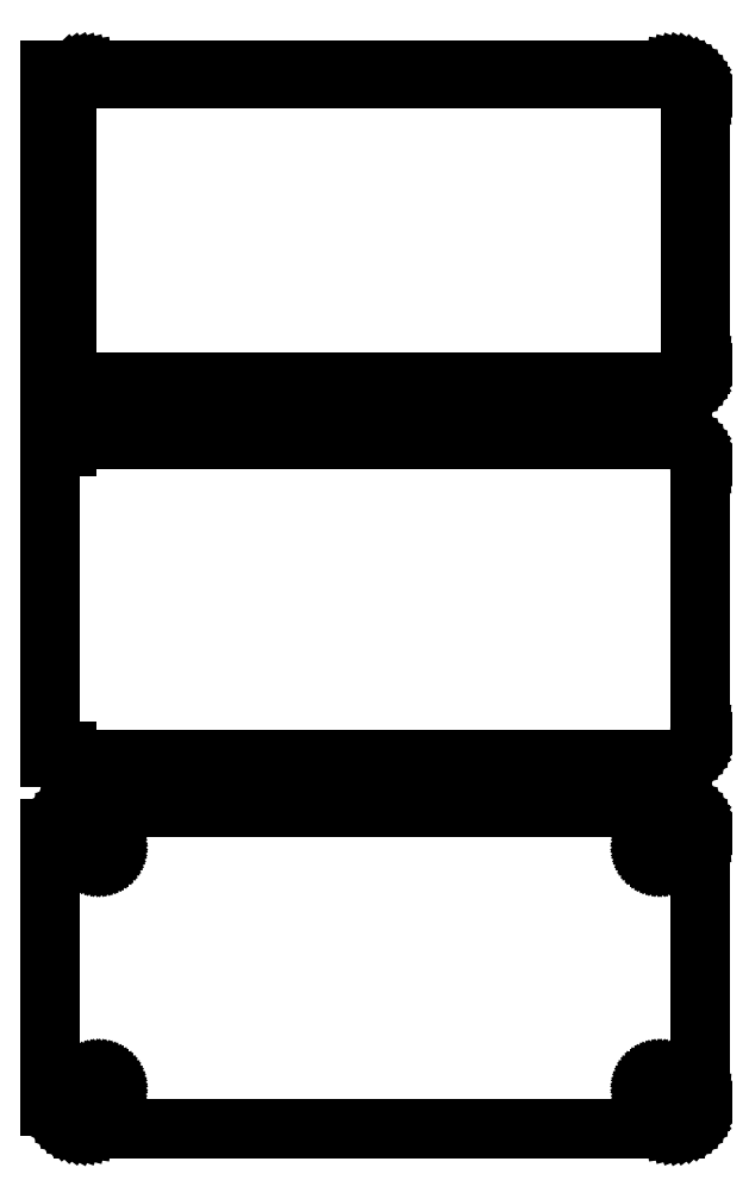
<metadata>
{"format":"dxf","ext":"dxf","renderer":"ezdxf+matplotlib","layout":"modelspace","background":"white","min_lineweight":24,"dpi":150}
</metadata>
<code>
0
SECTION
2
ENTITIES
0
LINE
8
0
10
-58.5
20
247.4
11
-58.19
21
247.1
0
LINE
8
0
10
-58.19
20
247.1
11
-57.68
21
246.8
0
LINE
8
0
10
-57.68
20
246.8
11
-57.13
21
246.5
0
LINE
8
0
10
-57.13
20
246.5
11
-56.55
21
246.2
0
LINE
8
0
10
-56.55
20
246.2
11
-55.94
21
246.1
0
LINE
8
0
10
-55.94
20
246.1
11
-55.31
21
246
0
LINE
8
0
10
-55.31
20
246
11
55.31
21
246
0
LINE
8
0
10
55.31
20
246
11
55.94
21
246.1
0
LINE
8
0
10
55.94
20
246.1
11
56.55
21
246.2
0
LINE
8
0
10
56.55
20
246.2
11
57.13
21
246.5
0
LINE
8
0
10
57.13
20
246.5
11
57.68
21
246.8
0
LINE
8
0
10
57.68
20
246.8
11
58.19
21
247.1
0
LINE
8
0
10
58.19
20
247.1
11
58.64
21
247.6
0
LINE
8
0
10
58.64
20
247.6
11
59.05
21
248.1
0
LINE
8
0
10
59.05
20
248.1
11
59.38
21
248.6
0
LINE
8
0
10
59.38
20
248.6
11
59.65
21
249.2
0
LINE
8
0
10
59.65
20
249.2
11
59.84
21
249.8
0
LINE
8
0
10
59.84
20
249.8
11
59.96
21
250.4
0
LINE
8
0
10
59.96
20
250.4
11
60
21
251
0
LINE
8
0
10
60
20
251
11
60
21
301
0
LINE
8
0
10
60
20
301
11
59.96
21
301.6
0
LINE
8
0
10
59.96
20
301.6
11
59.84
21
302.2
0
LINE
8
0
10
59.84
20
302.2
11
59.65
21
302.8
0
LINE
8
0
10
59.65
20
302.8
11
59.38
21
303.4
0
LINE
8
0
10
59.38
20
303.4
11
59.05
21
303.9
0
LINE
8
0
10
59.05
20
303.9
11
58.64
21
304.4
0
LINE
8
0
10
58.64
20
304.4
11
58.19
21
304.9
0
LINE
8
0
10
58.19
20
304.9
11
57.68
21
305.2
0
LINE
8
0
10
57.68
20
305.2
11
57.13
21
305.5
0
LINE
8
0
10
57.13
20
305.5
11
56.55
21
305.8
0
LINE
8
0
10
56.55
20
305.8
11
55.94
21
305.9
0
LINE
8
0
10
55.94
20
305.9
11
55.31
21
306
0
LINE
8
0
10
55.31
20
306
11
-55.31
21
306
0
LINE
8
0
10
-55.31
20
306
11
-55.94
21
305.9
0
LINE
8
0
10
-55.94
20
305.9
11
-56.55
21
305.8
0
LINE
8
0
10
-56.55
20
305.8
11
-57.13
21
305.5
0
LINE
8
0
10
-57.13
20
305.5
11
-57.68
21
305.2
0
LINE
8
0
10
-57.68
20
305.2
11
-58.19
21
304.9
0
LINE
8
0
10
-58.19
20
304.9
11
-58.5
21
304.6
0
LINE
8
0
10
-58.5
20
304.6
11
-58.5
21
306
0
LINE
8
0
10
-58.5
20
306
11
-61.5
21
306
0
LINE
8
0
10
-61.5
20
306
11
-61.5
21
246
0
LINE
8
0
10
-61.5
20
246
11
-58.5
21
246
0
LINE
8
0
10
-58.5
20
246
11
-58.5
21
247.4
0
LINE
8
0
10
-54.74
20
247.6
11
-55.23
21
247.7
0
LINE
8
0
10
-55.23
20
247.7
11
-55.7
21
247.8
0
LINE
8
0
10
-55.7
20
247.8
11
-56.15
21
248
0
LINE
8
0
10
-56.15
20
248
11
-56.58
21
248.2
0
LINE
8
0
10
-56.58
20
248.2
11
-56.97
21
248.5
0
LINE
8
0
10
-56.97
20
248.5
11
-57.32
21
248.8
0
LINE
8
0
10
-57.32
20
248.8
11
-57.63
21
249.2
0
LINE
8
0
10
-57.63
20
249.2
11
-57.89
21
249.6
0
LINE
8
0
10
-57.89
20
249.6
11
-58.1
21
250.1
0
LINE
8
0
10
-58.1
20
250.1
11
-58.25
21
250.5
0
LINE
8
0
10
-58.25
20
250.5
11
-58.34
21
251
0
LINE
8
0
10
-58.34
20
251
11
-58.37
21
251.5
0
LINE
8
0
10
-58.37
20
251.5
11
-58.37
21
300.5
0
LINE
8
0
10
-58.37
20
300.5
11
-58.34
21
301
0
LINE
8
0
10
-58.34
20
301
11
-58.25
21
301.5
0
LINE
8
0
10
-58.25
20
301.5
11
-58.1
21
301.9
0
LINE
8
0
10
-58.1
20
301.9
11
-57.89
21
302.4
0
LINE
8
0
10
-57.89
20
302.4
11
-57.63
21
302.8
0
LINE
8
0
10
-57.63
20
302.8
11
-57.32
21
303.2
0
LINE
8
0
10
-57.32
20
303.2
11
-56.97
21
303.5
0
LINE
8
0
10
-56.97
20
303.5
11
-56.58
21
303.8
0
LINE
8
0
10
-56.58
20
303.8
11
-56.15
21
304
0
LINE
8
0
10
-56.15
20
304
11
-55.7
21
304.2
0
LINE
8
0
10
-55.7
20
304.2
11
-55.23
21
304.3
0
LINE
8
0
10
-55.23
20
304.3
11
-54.74
21
304.4
0
LINE
8
0
10
-54.74
20
304.4
11
54.74
21
304.4
0
LINE
8
0
10
54.74
20
304.4
11
55.23
21
304.3
0
LINE
8
0
10
55.23
20
304.3
11
55.7
21
304.2
0
LINE
8
0
10
55.7
20
304.2
11
56.15
21
304
0
LINE
8
0
10
56.15
20
304
11
56.58
21
303.8
0
LINE
8
0
10
56.58
20
303.8
11
56.97
21
303.5
0
LINE
8
0
10
56.97
20
303.5
11
57.32
21
303.2
0
LINE
8
0
10
57.32
20
303.2
11
57.63
21
302.8
0
LINE
8
0
10
57.63
20
302.8
11
57.89
21
302.4
0
LINE
8
0
10
57.89
20
302.4
11
58.1
21
301.9
0
LINE
8
0
10
58.1
20
301.9
11
58.25
21
301.5
0
LINE
8
0
10
58.25
20
301.5
11
58.34
21
301
0
LINE
8
0
10
58.34
20
301
11
58.37
21
300.5
0
LINE
8
0
10
58.37
20
300.5
11
58.37
21
251.5
0
LINE
8
0
10
58.37
20
251.5
11
58.34
21
251
0
LINE
8
0
10
58.34
20
251
11
58.25
21
250.5
0
LINE
8
0
10
58.25
20
250.5
11
58.1
21
250.1
0
LINE
8
0
10
58.1
20
250.1
11
57.89
21
249.6
0
LINE
8
0
10
57.89
20
249.6
11
57.63
21
249.2
0
LINE
8
0
10
57.63
20
249.2
11
57.32
21
248.8
0
LINE
8
0
10
57.32
20
248.8
11
56.97
21
248.5
0
LINE
8
0
10
56.97
20
248.5
11
56.58
21
248.2
0
LINE
8
0
10
56.58
20
248.2
11
56.15
21
248
0
LINE
8
0
10
56.15
20
248
11
55.7
21
247.8
0
LINE
8
0
10
55.7
20
247.8
11
55.23
21
247.7
0
LINE
8
0
10
55.23
20
247.7
11
54.74
21
247.6
0
LINE
8
0
10
54.74
20
247.6
11
-54.74
21
247.6
0
LINE
8
0
10
55.94
20
177.1
11
56.55
21
177.2
0
LINE
8
0
10
56.55
20
177.2
11
57.13
21
177.5
0
LINE
8
0
10
57.13
20
177.5
11
57.68
21
177.8
0
LINE
8
0
10
57.68
20
177.8
11
58.19
21
178.1
0
LINE
8
0
10
58.19
20
178.1
11
58.64
21
178.6
0
LINE
8
0
10
58.64
20
178.6
11
59.05
21
179.1
0
LINE
8
0
10
59.05
20
179.1
11
59.38
21
179.6
0
LINE
8
0
10
59.38
20
179.6
11
59.65
21
180.2
0
LINE
8
0
10
59.65
20
180.2
11
59.84
21
180.8
0
LINE
8
0
10
59.84
20
180.8
11
59.96
21
181.4
0
LINE
8
0
10
59.96
20
181.4
11
60
21
182
0
LINE
8
0
10
60
20
182
11
60
21
232
0
LINE
8
0
10
60
20
232
11
59.96
21
232.6
0
LINE
8
0
10
59.96
20
232.6
11
59.84
21
233.2
0
LINE
8
0
10
59.84
20
233.2
11
59.65
21
233.8
0
LINE
8
0
10
59.65
20
233.8
11
59.38
21
234.4
0
LINE
8
0
10
59.38
20
234.4
11
59.05
21
234.9
0
LINE
8
0
10
59.05
20
234.9
11
58.64
21
235.4
0
LINE
8
0
10
58.64
20
235.4
11
58.19
21
235.9
0
LINE
8
0
10
58.19
20
235.9
11
57.68
21
236.2
0
LINE
8
0
10
57.68
20
236.2
11
57.13
21
236.5
0
LINE
8
0
10
57.13
20
236.5
11
56.55
21
236.8
0
LINE
8
0
10
56.55
20
236.8
11
55.94
21
236.9
0
LINE
8
0
10
55.94
20
236.9
11
55.31
21
237
0
LINE
8
0
10
55.31
20
237
11
-55.31
21
237
0
LINE
8
0
10
-55.31
20
237
11
-55.94
21
236.9
0
LINE
8
0
10
-55.94
20
236.9
11
-56.55
21
236.8
0
LINE
8
0
10
-56.55
20
236.8
11
-57.13
21
236.5
0
LINE
8
0
10
-57.13
20
236.5
11
-57.68
21
236.2
0
LINE
8
0
10
-57.68
20
236.2
11
-58.19
21
235.9
0
LINE
8
0
10
-58.19
20
235.9
11
-58.5
21
235.6
0
LINE
8
0
10
-58.5
20
235.6
11
-58.5
21
236.6
0
LINE
8
0
10
-58.5
20
236.6
11
-61.5
21
236.6
0
LINE
8
0
10
-61.5
20
236.6
11
-61.5
21
177.4
0
LINE
8
0
10
-61.5
20
177.4
11
-58.5
21
177.4
0
LINE
8
0
10
-58.5
20
177.4
11
-58.5
21
178.4
0
LINE
8
0
10
-58.5
20
178.4
11
-58.19
21
178.1
0
LINE
8
0
10
-58.19
20
178.1
11
-57.68
21
177.8
0
LINE
8
0
10
-57.68
20
177.8
11
-57.13
21
177.5
0
LINE
8
0
10
-57.13
20
177.5
11
-56.55
21
177.2
0
LINE
8
0
10
-56.55
20
177.2
11
-55.94
21
177.1
0
LINE
8
0
10
-55.94
20
177.1
11
-55.31
21
177
0
LINE
8
0
10
-55.31
20
177
11
55.31
21
177
0
LINE
8
0
10
55.31
20
177
11
55.94
21
177.1
0
LINE
8
0
10
55.94
20
108.1
11
56.55
21
108.2
0
LINE
8
0
10
56.55
20
108.2
11
57.13
21
108.5
0
LINE
8
0
10
57.13
20
108.5
11
57.68
21
108.8
0
LINE
8
0
10
57.68
20
108.8
11
58.19
21
109.1
0
LINE
8
0
10
58.19
20
109.1
11
58.64
21
109.6
0
LINE
8
0
10
58.64
20
109.6
11
59.05
21
110.1
0
LINE
8
0
10
59.05
20
110.1
11
59.38
21
110.6
0
LINE
8
0
10
59.38
20
110.6
11
59.65
21
111.2
0
LINE
8
0
10
59.65
20
111.2
11
59.84
21
111.8
0
LINE
8
0
10
59.84
20
111.8
11
59.96
21
112.4
0
LINE
8
0
10
59.96
20
112.4
11
60
21
113
0
LINE
8
0
10
60
20
113
11
60
21
163
0
LINE
8
0
10
60
20
163
11
59.96
21
163.6
0
LINE
8
0
10
59.96
20
163.6
11
59.84
21
164.2
0
LINE
8
0
10
59.84
20
164.2
11
59.65
21
164.8
0
LINE
8
0
10
59.65
20
164.8
11
59.38
21
165.4
0
LINE
8
0
10
59.38
20
165.4
11
59.05
21
165.9
0
LINE
8
0
10
59.05
20
165.9
11
58.64
21
166.4
0
LINE
8
0
10
58.64
20
166.4
11
58.19
21
166.9
0
LINE
8
0
10
58.19
20
166.9
11
57.68
21
167.2
0
LINE
8
0
10
57.68
20
167.2
11
57.13
21
167.5
0
LINE
8
0
10
57.13
20
167.5
11
56.55
21
167.8
0
LINE
8
0
10
56.55
20
167.8
11
55.94
21
167.9
0
LINE
8
0
10
55.94
20
167.9
11
55.31
21
168
0
LINE
8
0
10
55.31
20
168
11
-55.31
21
168
0
LINE
8
0
10
-55.31
20
168
11
-55.94
21
167.9
0
LINE
8
0
10
-55.94
20
167.9
11
-56.55
21
167.8
0
LINE
8
0
10
-56.55
20
167.8
11
-57.13
21
167.5
0
LINE
8
0
10
-57.13
20
167.5
11
-57.68
21
167.2
0
LINE
8
0
10
-57.68
20
167.2
11
-58.19
21
166.9
0
LINE
8
0
10
-58.19
20
166.9
11
-58.64
21
166.4
0
LINE
8
0
10
-58.64
20
166.4
11
-59.05
21
165.9
0
LINE
8
0
10
-59.05
20
165.9
11
-59.38
21
165.4
0
LINE
8
0
10
-59.38
20
165.4
11
-59.65
21
164.8
0
LINE
8
0
10
-59.65
20
164.8
11
-59.84
21
164.2
0
LINE
8
0
10
-59.84
20
164.2
11
-59.9
21
163.9
0
LINE
8
0
10
-59.9
20
163.9
11
-61.5
21
163.9
0
LINE
8
0
10
-61.5
20
163.9
11
-61.5
21
112.1
0
LINE
8
0
10
-61.5
20
112.1
11
-59.9
21
112.1
0
LINE
8
0
10
-59.9
20
112.1
11
-59.84
21
111.8
0
LINE
8
0
10
-59.84
20
111.8
11
-59.65
21
111.2
0
LINE
8
0
10
-59.65
20
111.2
11
-59.38
21
110.6
0
LINE
8
0
10
-59.38
20
110.6
11
-59.05
21
110.1
0
LINE
8
0
10
-59.05
20
110.1
11
-58.64
21
109.6
0
LINE
8
0
10
-58.64
20
109.6
11
-58.19
21
109.1
0
LINE
8
0
10
-58.19
20
109.1
11
-57.68
21
108.8
0
LINE
8
0
10
-57.68
20
108.8
11
-57.13
21
108.5
0
LINE
8
0
10
-57.13
20
108.5
11
-56.55
21
108.2
0
LINE
8
0
10
-56.55
20
108.2
11
-55.94
21
108.1
0
LINE
8
0
10
-55.94
20
108.1
11
-55.31
21
108
0
LINE
8
0
10
-55.31
20
108
11
55.31
21
108
0
LINE
8
0
10
55.31
20
108
11
55.94
21
108.1
0
LINE
8
0
10
-52.61
20
158.7
11
-52.84
21
158.7
0
LINE
8
0
10
-52.84
20
158.7
11
-53.06
21
158.8
0
LINE
8
0
10
-53.06
20
158.8
11
-53.27
21
158.9
0
LINE
8
0
10
-53.27
20
158.9
11
-53.46
21
159
0
LINE
8
0
10
-53.46
20
159
11
-53.65
21
159.1
0
LINE
8
0
10
-53.65
20
159.1
11
-53.81
21
159.3
0
LINE
8
0
10
-53.81
20
159.3
11
-53.96
21
159.4
0
LINE
8
0
10
-53.96
20
159.4
11
-54.08
21
159.6
0
LINE
8
0
10
-54.08
20
159.6
11
-54.17
21
159.8
0
LINE
8
0
10
-54.17
20
159.8
11
-54.24
21
160.1
0
LINE
8
0
10
-54.24
20
160.1
11
-54.29
21
160.3
0
LINE
8
0
10
-54.29
20
160.3
11
-54.3
21
160.5
0
LINE
8
0
10
-54.3
20
160.5
11
-54.29
21
160.7
0
LINE
8
0
10
-54.29
20
160.7
11
-54.24
21
160.9
0
LINE
8
0
10
-54.24
20
160.9
11
-54.17
21
161.2
0
LINE
8
0
10
-54.17
20
161.2
11
-54.08
21
161.4
0
LINE
8
0
10
-54.08
20
161.4
11
-53.96
21
161.6
0
LINE
8
0
10
-53.96
20
161.6
11
-53.81
21
161.7
0
LINE
8
0
10
-53.81
20
161.7
11
-53.65
21
161.9
0
LINE
8
0
10
-53.65
20
161.9
11
-53.46
21
162
0
LINE
8
0
10
-53.46
20
162
11
-53.27
21
162.1
0
LINE
8
0
10
-53.27
20
162.1
11
-53.06
21
162.2
0
LINE
8
0
10
-53.06
20
162.2
11
-52.84
21
162.3
0
LINE
8
0
10
-52.84
20
162.3
11
-52.61
21
162.3
0
LINE
8
0
10
-52.61
20
162.3
11
-52.39
21
162.3
0
LINE
8
0
10
-52.39
20
162.3
11
-52.16
21
162.3
0
LINE
8
0
10
-52.16
20
162.3
11
-51.94
21
162.2
0
LINE
8
0
10
-51.94
20
162.2
11
-51.73
21
162.1
0
LINE
8
0
10
-51.73
20
162.1
11
-51.54
21
162
0
LINE
8
0
10
-51.54
20
162
11
-51.35
21
161.9
0
LINE
8
0
10
-51.35
20
161.9
11
-51.19
21
161.7
0
LINE
8
0
10
-51.19
20
161.7
11
-51.04
21
161.6
0
LINE
8
0
10
-51.04
20
161.6
11
-50.92
21
161.4
0
LINE
8
0
10
-50.92
20
161.4
11
-50.83
21
161.2
0
LINE
8
0
10
-50.83
20
161.2
11
-50.76
21
160.9
0
LINE
8
0
10
-50.76
20
160.9
11
-50.71
21
160.7
0
LINE
8
0
10
-50.71
20
160.7
11
-50.7
21
160.5
0
LINE
8
0
10
-50.7
20
160.5
11
-50.71
21
160.3
0
LINE
8
0
10
-50.71
20
160.3
11
-50.76
21
160.1
0
LINE
8
0
10
-50.76
20
160.1
11
-50.83
21
159.8
0
LINE
8
0
10
-50.83
20
159.8
11
-50.92
21
159.6
0
LINE
8
0
10
-50.92
20
159.6
11
-51.04
21
159.4
0
LINE
8
0
10
-51.04
20
159.4
11
-51.19
21
159.3
0
LINE
8
0
10
-51.19
20
159.3
11
-51.35
21
159.1
0
LINE
8
0
10
-51.35
20
159.1
11
-51.54
21
159
0
LINE
8
0
10
-51.54
20
159
11
-51.73
21
158.9
0
LINE
8
0
10
-51.73
20
158.9
11
-51.94
21
158.8
0
LINE
8
0
10
-51.94
20
158.8
11
-52.16
21
158.7
0
LINE
8
0
10
-52.16
20
158.7
11
-52.39
21
158.7
0
LINE
8
0
10
-52.39
20
158.7
11
-52.61
21
158.7
0
LINE
8
0
10
52.39
20
158.7
11
52.16
21
158.7
0
LINE
8
0
10
52.16
20
158.7
11
51.94
21
158.8
0
LINE
8
0
10
51.94
20
158.8
11
51.73
21
158.9
0
LINE
8
0
10
51.73
20
158.9
11
51.54
21
159
0
LINE
8
0
10
51.54
20
159
11
51.35
21
159.1
0
LINE
8
0
10
51.35
20
159.1
11
51.19
21
159.3
0
LINE
8
0
10
51.19
20
159.3
11
51.04
21
159.4
0
LINE
8
0
10
51.04
20
159.4
11
50.92
21
159.6
0
LINE
8
0
10
50.92
20
159.6
11
50.83
21
159.8
0
LINE
8
0
10
50.83
20
159.8
11
50.76
21
160.1
0
LINE
8
0
10
50.76
20
160.1
11
50.71
21
160.3
0
LINE
8
0
10
50.71
20
160.3
11
50.7
21
160.5
0
LINE
8
0
10
50.7
20
160.5
11
50.71
21
160.7
0
LINE
8
0
10
50.71
20
160.7
11
50.76
21
160.9
0
LINE
8
0
10
50.76
20
160.9
11
50.83
21
161.2
0
LINE
8
0
10
50.83
20
161.2
11
50.92
21
161.4
0
LINE
8
0
10
50.92
20
161.4
11
51.04
21
161.6
0
LINE
8
0
10
51.04
20
161.6
11
51.19
21
161.7
0
LINE
8
0
10
51.19
20
161.7
11
51.35
21
161.9
0
LINE
8
0
10
51.35
20
161.9
11
51.54
21
162
0
LINE
8
0
10
51.54
20
162
11
51.73
21
162.1
0
LINE
8
0
10
51.73
20
162.1
11
51.94
21
162.2
0
LINE
8
0
10
51.94
20
162.2
11
52.16
21
162.3
0
LINE
8
0
10
52.16
20
162.3
11
52.39
21
162.3
0
LINE
8
0
10
52.39
20
162.3
11
52.61
21
162.3
0
LINE
8
0
10
52.61
20
162.3
11
52.84
21
162.3
0
LINE
8
0
10
52.84
20
162.3
11
53.06
21
162.2
0
LINE
8
0
10
53.06
20
162.2
11
53.27
21
162.1
0
LINE
8
0
10
53.27
20
162.1
11
53.46
21
162
0
LINE
8
0
10
53.46
20
162
11
53.65
21
161.9
0
LINE
8
0
10
53.65
20
161.9
11
53.81
21
161.7
0
LINE
8
0
10
53.81
20
161.7
11
53.96
21
161.6
0
LINE
8
0
10
53.96
20
161.6
11
54.08
21
161.4
0
LINE
8
0
10
54.08
20
161.4
11
54.17
21
161.2
0
LINE
8
0
10
54.17
20
161.2
11
54.24
21
160.9
0
LINE
8
0
10
54.24
20
160.9
11
54.29
21
160.7
0
LINE
8
0
10
54.29
20
160.7
11
54.3
21
160.5
0
LINE
8
0
10
54.3
20
160.5
11
54.29
21
160.3
0
LINE
8
0
10
54.29
20
160.3
11
54.24
21
160.1
0
LINE
8
0
10
54.24
20
160.1
11
54.17
21
159.8
0
LINE
8
0
10
54.17
20
159.8
11
54.08
21
159.6
0
LINE
8
0
10
54.08
20
159.6
11
53.96
21
159.4
0
LINE
8
0
10
53.96
20
159.4
11
53.81
21
159.3
0
LINE
8
0
10
53.81
20
159.3
11
53.65
21
159.1
0
LINE
8
0
10
53.65
20
159.1
11
53.46
21
159
0
LINE
8
0
10
53.46
20
159
11
53.27
21
158.9
0
LINE
8
0
10
53.27
20
158.9
11
53.06
21
158.8
0
LINE
8
0
10
53.06
20
158.8
11
52.84
21
158.7
0
LINE
8
0
10
52.84
20
158.7
11
52.61
21
158.7
0
LINE
8
0
10
52.61
20
158.7
11
52.39
21
158.7
0
LINE
8
0
10
52.39
20
113.7
11
52.16
21
113.7
0
LINE
8
0
10
52.16
20
113.7
11
51.94
21
113.8
0
LINE
8
0
10
51.94
20
113.8
11
51.73
21
113.9
0
LINE
8
0
10
51.73
20
113.9
11
51.54
21
114
0
LINE
8
0
10
51.54
20
114
11
51.35
21
114.1
0
LINE
8
0
10
51.35
20
114.1
11
51.19
21
114.3
0
LINE
8
0
10
51.19
20
114.3
11
51.04
21
114.4
0
LINE
8
0
10
51.04
20
114.4
11
50.92
21
114.6
0
LINE
8
0
10
50.92
20
114.6
11
50.83
21
114.8
0
LINE
8
0
10
50.83
20
114.8
11
50.76
21
115.1
0
LINE
8
0
10
50.76
20
115.1
11
50.71
21
115.3
0
LINE
8
0
10
50.71
20
115.3
11
50.7
21
115.5
0
LINE
8
0
10
50.7
20
115.5
11
50.71
21
115.7
0
LINE
8
0
10
50.71
20
115.7
11
50.76
21
115.9
0
LINE
8
0
10
50.76
20
115.9
11
50.83
21
116.2
0
LINE
8
0
10
50.83
20
116.2
11
50.92
21
116.4
0
LINE
8
0
10
50.92
20
116.4
11
51.04
21
116.6
0
LINE
8
0
10
51.04
20
116.6
11
51.19
21
116.7
0
LINE
8
0
10
51.19
20
116.7
11
51.35
21
116.9
0
LINE
8
0
10
51.35
20
116.9
11
51.54
21
117
0
LINE
8
0
10
51.54
20
117
11
51.73
21
117.1
0
LINE
8
0
10
51.73
20
117.1
11
51.94
21
117.2
0
LINE
8
0
10
51.94
20
117.2
11
52.16
21
117.3
0
LINE
8
0
10
52.16
20
117.3
11
52.39
21
117.3
0
LINE
8
0
10
52.39
20
117.3
11
52.61
21
117.3
0
LINE
8
0
10
52.61
20
117.3
11
52.84
21
117.3
0
LINE
8
0
10
52.84
20
117.3
11
53.06
21
117.2
0
LINE
8
0
10
53.06
20
117.2
11
53.27
21
117.1
0
LINE
8
0
10
53.27
20
117.1
11
53.46
21
117
0
LINE
8
0
10
53.46
20
117
11
53.65
21
116.9
0
LINE
8
0
10
53.65
20
116.9
11
53.81
21
116.7
0
LINE
8
0
10
53.81
20
116.7
11
53.96
21
116.6
0
LINE
8
0
10
53.96
20
116.6
11
54.08
21
116.4
0
LINE
8
0
10
54.08
20
116.4
11
54.17
21
116.2
0
LINE
8
0
10
54.17
20
116.2
11
54.24
21
115.9
0
LINE
8
0
10
54.24
20
115.9
11
54.29
21
115.7
0
LINE
8
0
10
54.29
20
115.7
11
54.3
21
115.5
0
LINE
8
0
10
54.3
20
115.5
11
54.29
21
115.3
0
LINE
8
0
10
54.29
20
115.3
11
54.24
21
115.1
0
LINE
8
0
10
54.24
20
115.1
11
54.17
21
114.8
0
LINE
8
0
10
54.17
20
114.8
11
54.08
21
114.6
0
LINE
8
0
10
54.08
20
114.6
11
53.96
21
114.4
0
LINE
8
0
10
53.96
20
114.4
11
53.81
21
114.3
0
LINE
8
0
10
53.81
20
114.3
11
53.65
21
114.1
0
LINE
8
0
10
53.65
20
114.1
11
53.46
21
114
0
LINE
8
0
10
53.46
20
114
11
53.27
21
113.9
0
LINE
8
0
10
53.27
20
113.9
11
53.06
21
113.8
0
LINE
8
0
10
53.06
20
113.8
11
52.84
21
113.7
0
LINE
8
0
10
52.84
20
113.7
11
52.61
21
113.7
0
LINE
8
0
10
52.61
20
113.7
11
52.39
21
113.7
0
LINE
8
0
10
-52.61
20
113.7
11
-52.84
21
113.7
0
LINE
8
0
10
-52.84
20
113.7
11
-53.06
21
113.8
0
LINE
8
0
10
-53.06
20
113.8
11
-53.27
21
113.9
0
LINE
8
0
10
-53.27
20
113.9
11
-53.46
21
114
0
LINE
8
0
10
-53.46
20
114
11
-53.65
21
114.1
0
LINE
8
0
10
-53.65
20
114.1
11
-53.81
21
114.3
0
LINE
8
0
10
-53.81
20
114.3
11
-53.96
21
114.4
0
LINE
8
0
10
-53.96
20
114.4
11
-54.08
21
114.6
0
LINE
8
0
10
-54.08
20
114.6
11
-54.17
21
114.8
0
LINE
8
0
10
-54.17
20
114.8
11
-54.24
21
115.1
0
LINE
8
0
10
-54.24
20
115.1
11
-54.29
21
115.3
0
LINE
8
0
10
-54.29
20
115.3
11
-54.3
21
115.5
0
LINE
8
0
10
-54.3
20
115.5
11
-54.29
21
115.7
0
LINE
8
0
10
-54.29
20
115.7
11
-54.24
21
115.9
0
LINE
8
0
10
-54.24
20
115.9
11
-54.17
21
116.2
0
LINE
8
0
10
-54.17
20
116.2
11
-54.08
21
116.4
0
LINE
8
0
10
-54.08
20
116.4
11
-53.96
21
116.6
0
LINE
8
0
10
-53.96
20
116.6
11
-53.81
21
116.7
0
LINE
8
0
10
-53.81
20
116.7
11
-53.65
21
116.9
0
LINE
8
0
10
-53.65
20
116.9
11
-53.46
21
117
0
LINE
8
0
10
-53.46
20
117
11
-53.27
21
117.1
0
LINE
8
0
10
-53.27
20
117.1
11
-53.06
21
117.2
0
LINE
8
0
10
-53.06
20
117.2
11
-52.84
21
117.3
0
LINE
8
0
10
-52.84
20
117.3
11
-52.61
21
117.3
0
LINE
8
0
10
-52.61
20
117.3
11
-52.39
21
117.3
0
LINE
8
0
10
-52.39
20
117.3
11
-52.16
21
117.3
0
LINE
8
0
10
-52.16
20
117.3
11
-51.94
21
117.2
0
LINE
8
0
10
-51.94
20
117.2
11
-51.73
21
117.1
0
LINE
8
0
10
-51.73
20
117.1
11
-51.54
21
117
0
LINE
8
0
10
-51.54
20
117
11
-51.35
21
116.9
0
LINE
8
0
10
-51.35
20
116.9
11
-51.19
21
116.7
0
LINE
8
0
10
-51.19
20
116.7
11
-51.04
21
116.6
0
LINE
8
0
10
-51.04
20
116.6
11
-50.92
21
116.4
0
LINE
8
0
10
-50.92
20
116.4
11
-50.83
21
116.2
0
LINE
8
0
10
-50.83
20
116.2
11
-50.76
21
115.9
0
LINE
8
0
10
-50.76
20
115.9
11
-50.71
21
115.7
0
LINE
8
0
10
-50.71
20
115.7
11
-50.7
21
115.5
0
LINE
8
0
10
-50.7
20
115.5
11
-50.71
21
115.3
0
LINE
8
0
10
-50.71
20
115.3
11
-50.76
21
115.1
0
LINE
8
0
10
-50.76
20
115.1
11
-50.83
21
114.8
0
LINE
8
0
10
-50.83
20
114.8
11
-50.92
21
114.6
0
LINE
8
0
10
-50.92
20
114.6
11
-51.04
21
114.4
0
LINE
8
0
10
-51.04
20
114.4
11
-51.19
21
114.3
0
LINE
8
0
10
-51.19
20
114.3
11
-51.35
21
114.1
0
LINE
8
0
10
-51.35
20
114.1
11
-51.54
21
114
0
LINE
8
0
10
-51.54
20
114
11
-51.73
21
113.9
0
LINE
8
0
10
-51.73
20
113.9
11
-51.94
21
113.8
0
LINE
8
0
10
-51.94
20
113.8
11
-52.16
21
113.7
0
LINE
8
0
10
-52.16
20
113.7
11
-52.39
21
113.7
0
LINE
8
0
10
-52.39
20
113.7
11
-52.61
21
113.7
0
ENDSEC
0
EOF

</code>
